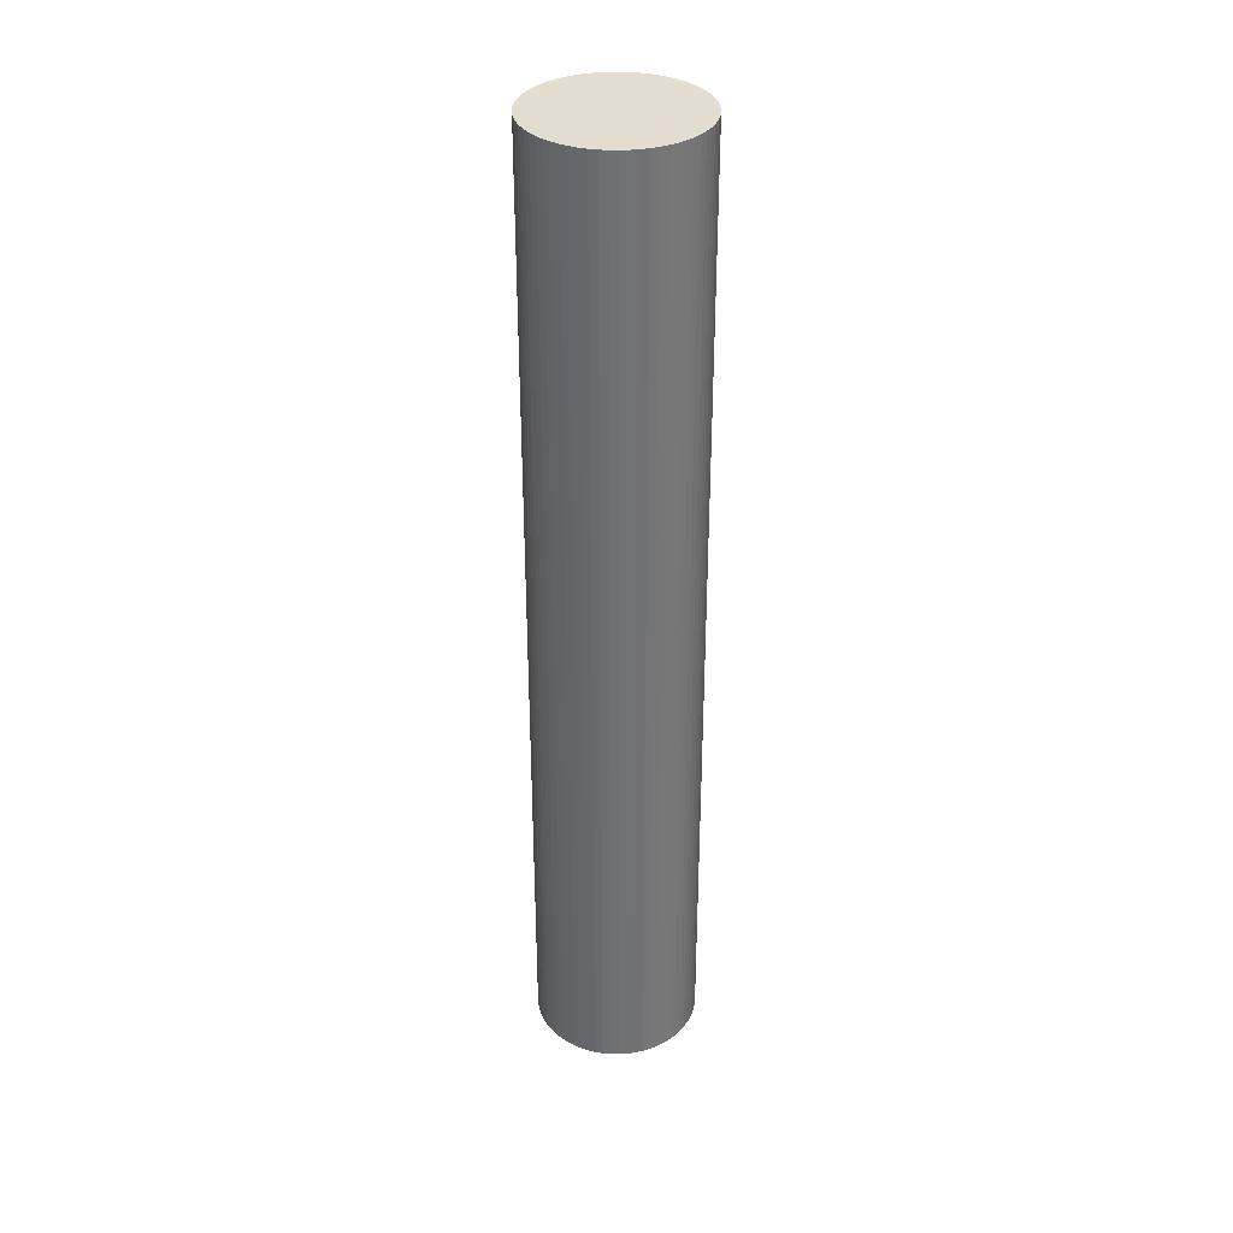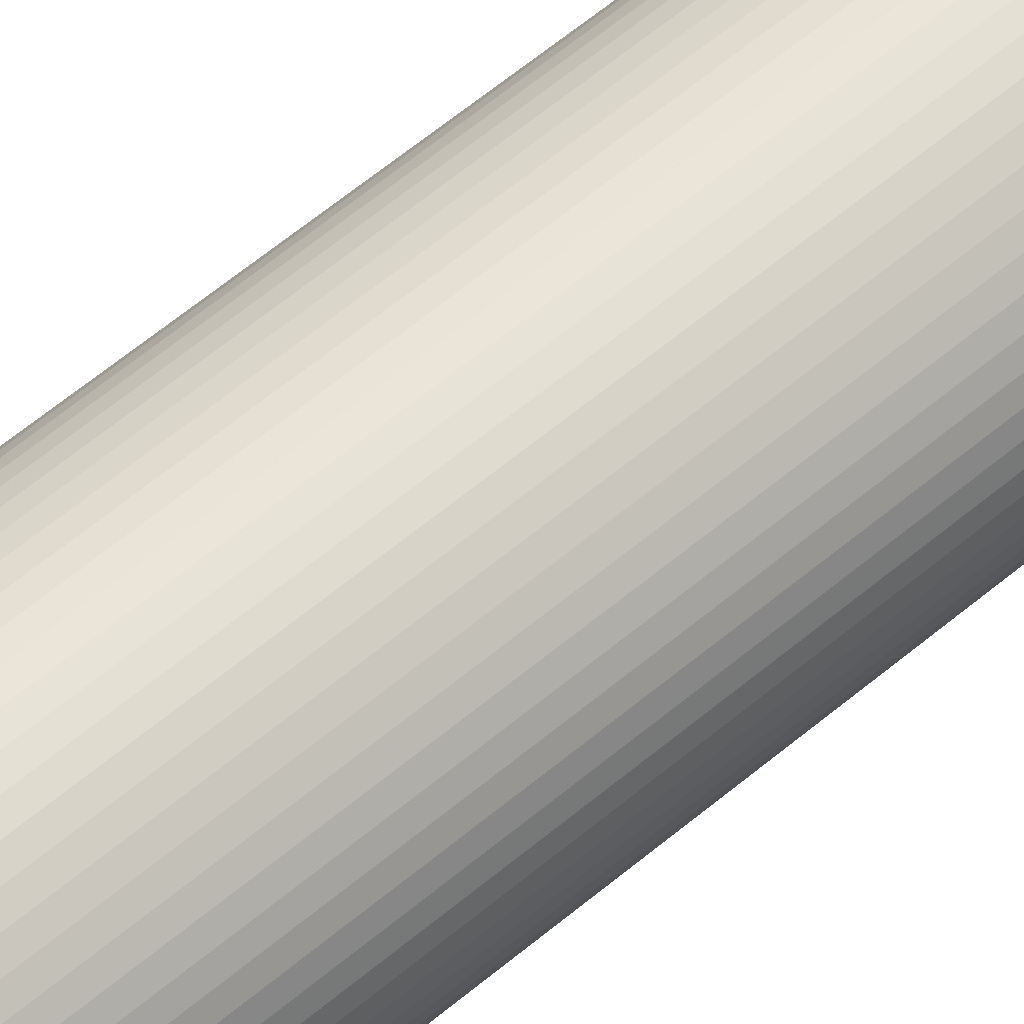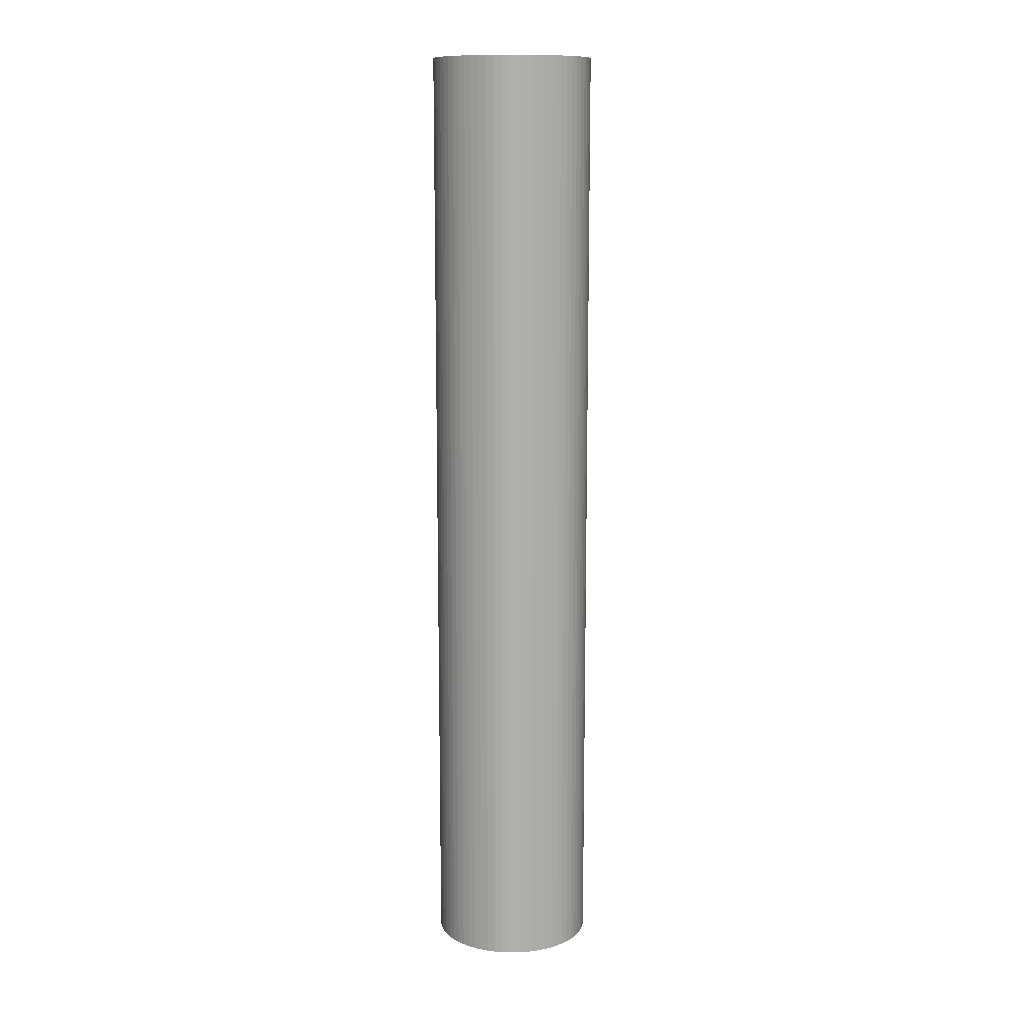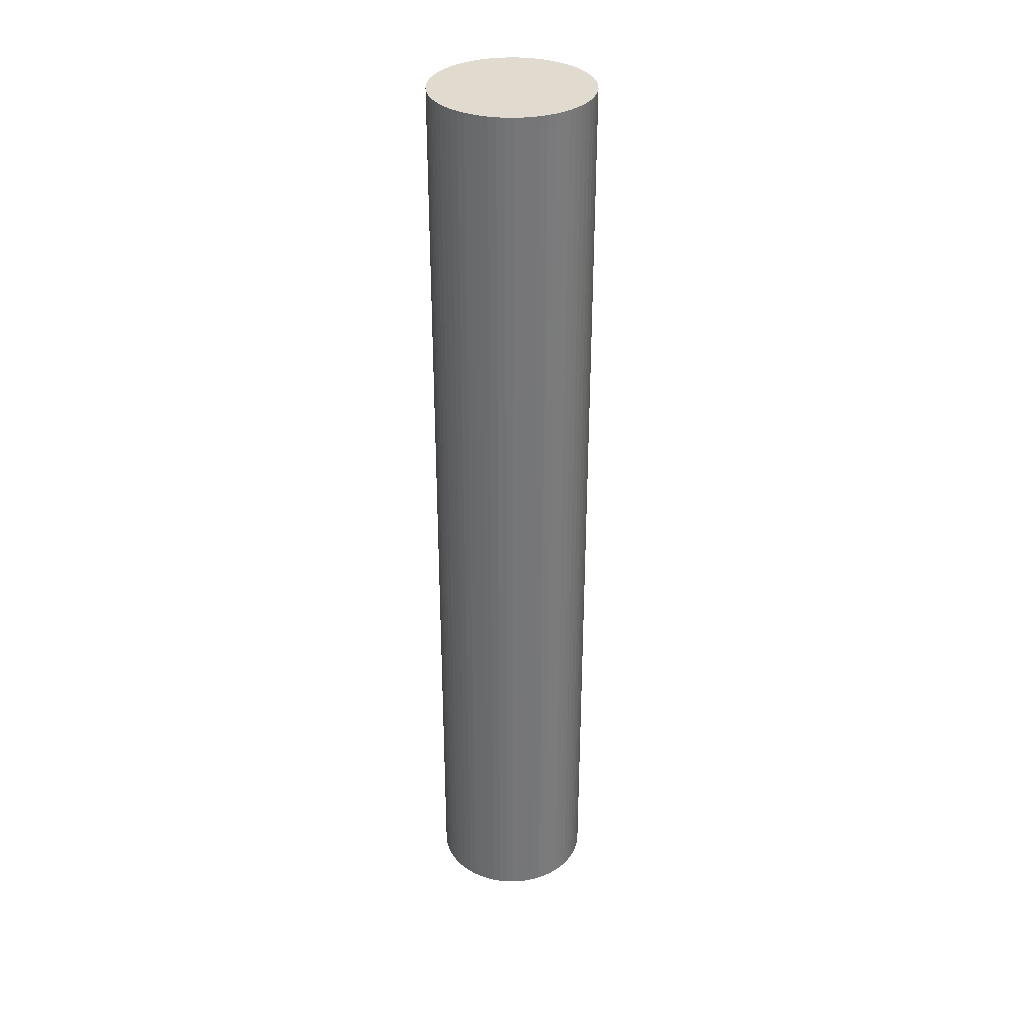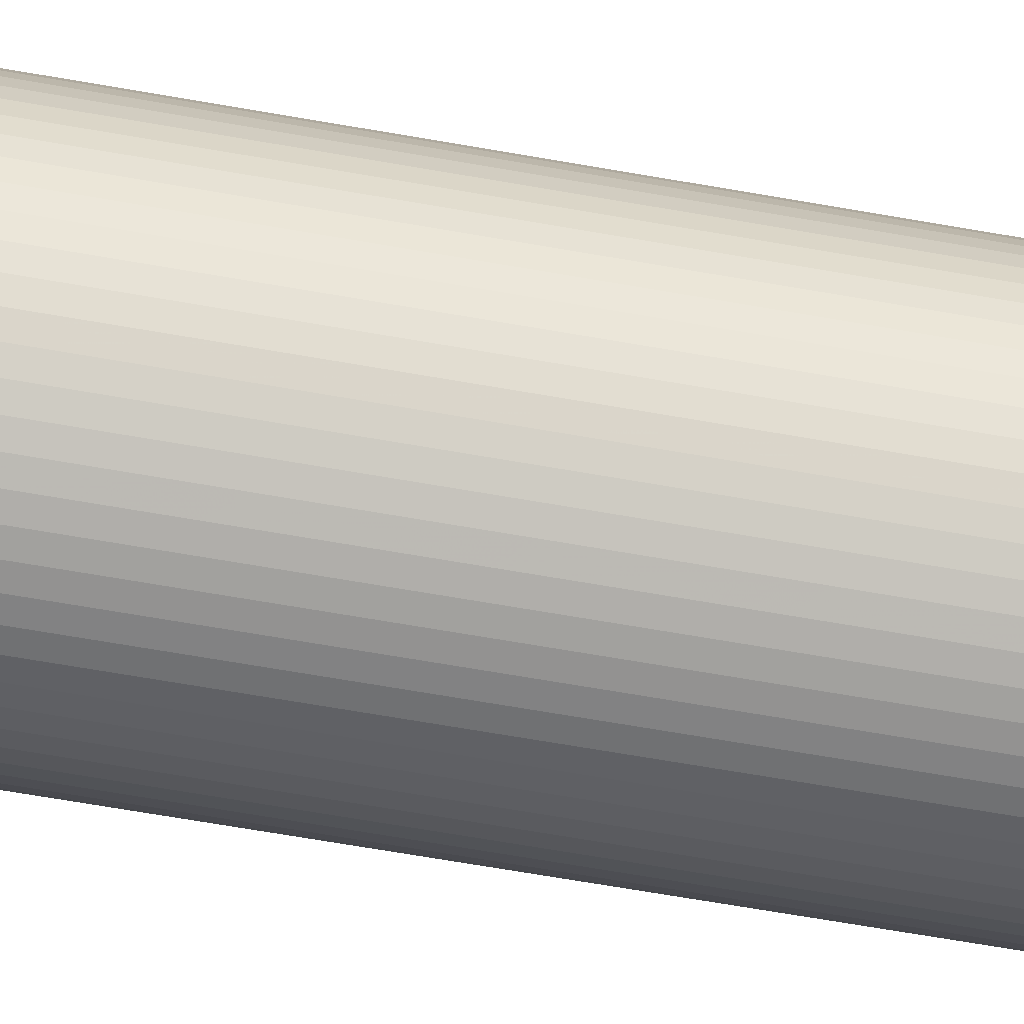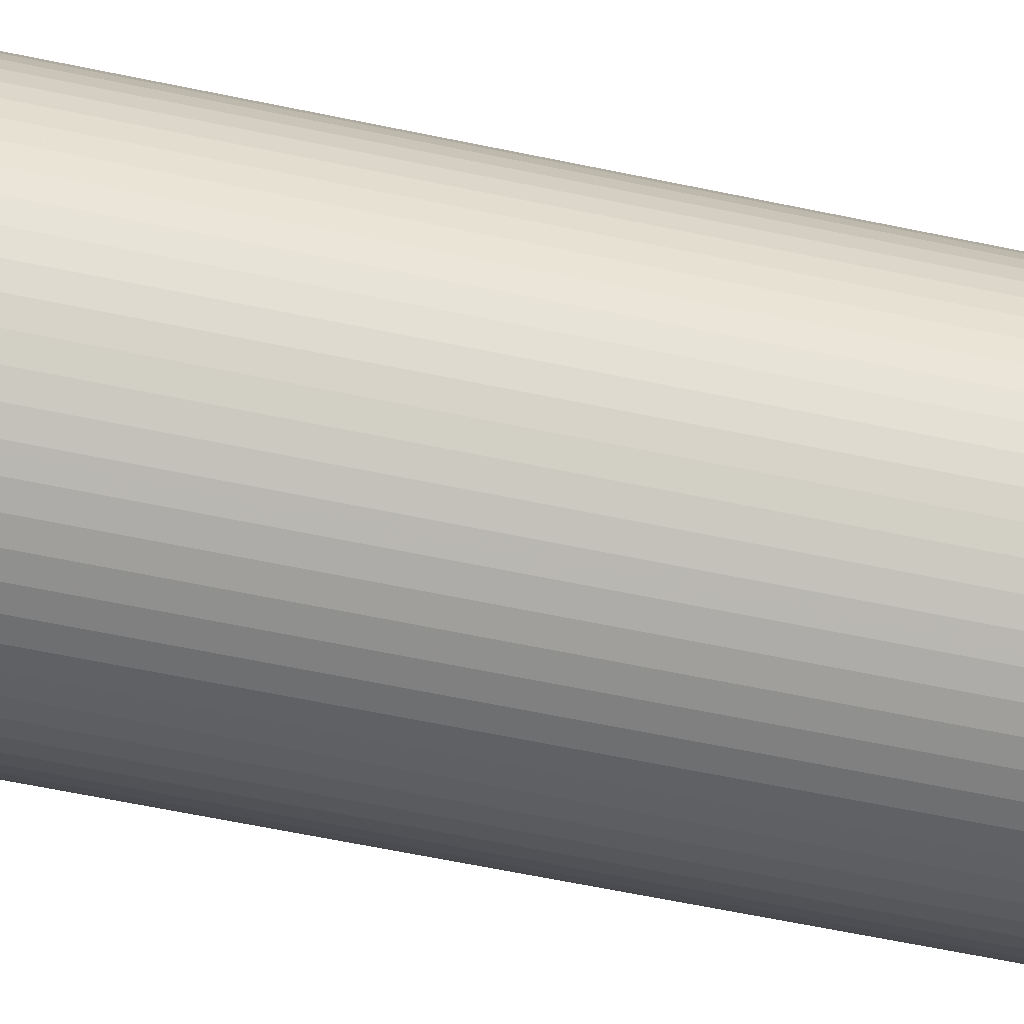
<metadata>
{"format":"obj","ext":"obj","renderer":"f3d","projection":"perspective","resolution":1024,"background":"white","views":[{"elev":34.9,"azim":133.6,"up":"+Y"},{"elev":60.1,"azim":-130.8,"up":"+Z"},{"elev":12.1,"azim":-138.4,"up":"+Y"},{"elev":33.5,"azim":167.7,"up":"+Y"},{"elev":-58.0,"azim":79.2,"up":"+Z"},{"elev":-46.2,"azim":75.4,"up":"+Z"}]}
</metadata>
<code>
v 0.1 -0.1 0
v 0.09952 -0.1 -0.009802
v 0.09808 -0.1 -0.01951
v 0.09569 -0.1 -0.02903
v 0.09239 -0.1 -0.03827
v 0.08819 -0.1 -0.04714
v 0.08314 -0.1 -0.05556
v 0.0773 -0.1 -0.06344
v 0.07071 -0.1 -0.07071
v 0.06344 -0.1 -0.0773
v 0.05555 -0.1 -0.08315
v 0.04714 -0.1 -0.08819
v 0.03827 -0.1 -0.09239
v 0.02903 -0.1 -0.09569
v 0.01951 -0.1 -0.09808
v 0.009799 -0.1 -0.09952
v -2.461e-06 -0.1 -0.1
v -0.009804 -0.1 -0.09952
v -0.01951 -0.1 -0.09808
v -0.02903 -0.1 -0.09569
v -0.03827 -0.1 -0.09239
v -0.04714 -0.1 -0.08819
v -0.05556 -0.1 -0.08315
v -0.06344 -0.1 -0.0773
v -0.07071 -0.1 -0.07071
v -0.0773 -0.1 -0.06344
v -0.08315 -0.1 -0.05556
v -0.08819 -0.1 -0.04714
v -0.09239 -0.1 -0.03827
v -0.0957 -0.1 -0.02903
v -0.09808 -0.1 -0.01951
v -0.09952 -0.1 -0.009802
v -0.1 -0.1 0
v -0.09952 -0.1 0.009802
v -0.09808 -0.1 0.01951
v -0.0957 -0.1 0.02903
v -0.09239 -0.1 0.03827
v -0.08819 -0.1 0.04714
v -0.08315 -0.1 0.05556
v -0.0773 -0.1 0.06344
v -0.07071 -0.1 0.07071
v -0.06344 -0.1 0.0773
v -0.05556 -0.1 0.08315
v -0.04714 -0.1 0.08819
v -0.03827 -0.1 0.09239
v -0.02903 -0.1 0.09569
v -0.01951 -0.1 0.09808
v -0.009804 -0.1 0.09952
v -2.443e-06 -0.1 0.1
v 0.009799 -0.1 0.09952
v 0.01951 -0.1 0.09808
v 0.02903 -0.1 0.09569
v 0.03827 -0.1 0.09239
v 0.04714 -0.1 0.08819
v 0.05555 -0.1 0.08315
v 0.06344 -0.1 0.0773
v 0.07071 -0.1 0.07071
v 0.0773 -0.1 0.06344
v 0.08314 -0.1 0.05556
v 0.08819 -0.1 0.04714
v 0.09239 -0.1 0.03827
v 0.09569 -0.1 0.02903
v 0.09808 -0.1 0.01951
v 0.09952 -0.1 0.009802
v 0.1 1.08 0
v 0.09952 1.08 -0.009802
v 0.09808 1.08 -0.01951
v 0.09569 1.08 -0.02903
v 0.09239 1.08 -0.03827
v 0.08819 1.08 -0.04714
v 0.08315 1.08 -0.05556
v 0.0773 1.08 -0.06344
v 0.07071 1.08 -0.07071
v 0.06344 1.08 -0.0773
v 0.05556 1.08 -0.08315
v 0.04714 1.08 -0.08819
v 0.03827 1.08 -0.09239
v 0.02903 1.08 -0.09569
v 0.01951 1.08 -0.09808
v 0.009802 1.08 -0.09952
v 0 1.08 -0.1
v -0.009802 1.08 -0.09952
v -0.01951 1.08 -0.09808
v -0.02903 1.08 -0.09569
v -0.03827 1.08 -0.09239
v -0.04714 1.08 -0.08819
v -0.05556 1.08 -0.08315
v -0.06344 1.08 -0.0773
v -0.07071 1.08 -0.07071
v -0.0773 1.08 -0.06344
v -0.08315 1.08 -0.05556
v -0.08819 1.08 -0.04714
v -0.09239 1.08 -0.03827
v -0.09569 1.08 -0.02903
v -0.09808 1.08 -0.01951
v -0.09952 1.08 -0.009802
v -0.1 1.08 0
v -0.09952 1.08 0.009802
v -0.09808 1.08 0.01951
v -0.09569 1.08 0.02903
v -0.09239 1.08 0.03827
v -0.08819 1.08 0.04714
v -0.08315 1.08 0.05556
v -0.0773 1.08 0.06344
v -0.07071 1.08 0.07071
v -0.06344 1.08 0.0773
v -0.05556 1.08 0.08315
v -0.04714 1.08 0.08819
v -0.03827 1.08 0.09239
v -0.02903 1.08 0.09569
v -0.01951 1.08 0.09808
v -0.009802 1.08 0.09952
v 0 1.08 0.1
v 0.009802 1.08 0.09952
v 0.01951 1.08 0.09808
v 0.02903 1.08 0.09569
v 0.03827 1.08 0.09239
v 0.04714 1.08 0.08819
v 0.05556 1.08 0.08315
v 0.06344 1.08 0.0773
v 0.07071 1.08 0.07071
v 0.0773 1.08 0.06344
v 0.08315 1.08 0.05556
v 0.08819 1.08 0.04714
v 0.09239 1.08 0.03827
v 0.09569 1.08 0.02903
v 0.09808 1.08 0.01951
v 0.09952 1.08 0.009802
f 1 2 66
f 66 65 1
f 2 3 67
f 67 66 2
f 3 4 68
f 68 67 3
f 4 5 69
f 69 68 4
f 5 6 70
f 70 69 5
f 6 7 71
f 71 70 6
f 7 8 72
f 72 71 7
f 8 9 73
f 73 72 8
f 9 10 74
f 74 73 9
f 10 11 75
f 75 74 10
f 11 12 76
f 76 75 11
f 12 13 77
f 77 76 12
f 13 14 78
f 78 77 13
f 14 15 79
f 79 78 14
f 15 16 80
f 80 79 15
f 16 17 81
f 81 80 16
f 17 18 82
f 82 81 17
f 18 19 83
f 83 82 18
f 19 20 84
f 84 83 19
f 20 21 85
f 85 84 20
f 21 22 86
f 86 85 21
f 22 23 87
f 87 86 22
f 23 24 88
f 88 87 23
f 24 25 89
f 89 88 24
f 25 26 90
f 90 89 25
f 26 27 91
f 91 90 26
f 27 28 92
f 92 91 27
f 28 29 93
f 93 92 28
f 29 30 94
f 94 93 29
f 30 31 95
f 95 94 30
f 31 32 96
f 96 95 31
f 32 33 97
f 97 96 32
f 33 34 98
f 98 97 33
f 34 35 99
f 99 98 34
f 35 36 100
f 100 99 35
f 36 37 101
f 101 100 36
f 37 38 102
f 102 101 37
f 38 39 103
f 103 102 38
f 39 40 104
f 104 103 39
f 40 41 105
f 105 104 40
f 41 42 106
f 106 105 41
f 42 43 107
f 107 106 42
f 43 44 108
f 108 107 43
f 44 45 109
f 109 108 44
f 45 46 110
f 110 109 45
f 46 47 111
f 111 110 46
f 47 48 112
f 112 111 47
f 48 49 113
f 113 112 48
f 49 50 114
f 114 113 49
f 50 51 115
f 115 114 50
f 51 52 116
f 116 115 51
f 52 53 117
f 117 116 52
f 53 54 118
f 118 117 53
f 54 55 119
f 119 118 54
f 55 56 120
f 120 119 55
f 56 57 121
f 121 120 56
f 57 58 122
f 122 121 57
f 58 59 123
f 123 122 58
f 59 60 124
f 124 123 59
f 60 61 125
f 125 124 60
f 61 62 126
f 126 125 61
f 62 63 127
f 127 126 62
f 63 64 128
f 128 127 63
f 64 1 65
f 65 128 64
f 63 62 61
f 61 60 59
f 59 58 57
f 61 59 57
f 57 56 55
f 55 54 53
f 57 55 53
f 53 52 51
f 51 50 49
f 53 51 49
f 57 53 49
f 49 48 47
f 47 46 45
f 49 47 45
f 45 44 43
f 43 42 41
f 45 43 41
f 49 45 41
f 41 40 39
f 39 38 37
f 41 39 37
f 37 36 35
f 35 34 33
f 37 35 33
f 41 37 33
f 49 41 33
f 33 32 31
f 31 30 29
f 33 31 29
f 29 28 27
f 27 26 25
f 29 27 25
f 33 29 25
f 25 24 23
f 23 22 21
f 25 23 21
f 21 20 19
f 19 18 17
f 21 19 17
f 25 21 17
f 33 25 17
f 17 16 15
f 15 14 13
f 17 15 13
f 13 12 11
f 11 10 9
f 13 11 9
f 17 13 9
f 9 8 7
f 7 6 5
f 9 7 5
f 5 4 3
f 3 2 1
f 5 3 1
f 9 5 1
f 17 9 1
f 33 17 1
f 49 33 1
f 57 49 1
f 61 57 1
f 63 61 1
f 64 63 1
f 66 67 68
f 68 69 70
f 70 71 72
f 68 70 72
f 72 73 74
f 74 75 76
f 72 74 76
f 76 77 78
f 78 79 80
f 76 78 80
f 72 76 80
f 80 81 82
f 82 83 84
f 80 82 84
f 84 85 86
f 86 87 88
f 84 86 88
f 80 84 88
f 88 89 90
f 90 91 92
f 88 90 92
f 92 93 94
f 94 95 96
f 92 94 96
f 88 92 96
f 80 88 96
f 96 97 98
f 98 99 100
f 96 98 100
f 100 101 102
f 102 103 104
f 100 102 104
f 96 100 104
f 104 105 106
f 106 107 108
f 104 106 108
f 108 109 110
f 110 111 112
f 108 110 112
f 104 108 112
f 96 104 112
f 112 113 114
f 114 115 116
f 112 114 116
f 116 117 118
f 118 119 120
f 116 118 120
f 112 116 120
f 120 121 122
f 122 123 124
f 120 122 124
f 124 125 126
f 126 127 128
f 124 126 128
f 120 124 128
f 112 120 128
f 96 112 128
f 80 96 128
f 72 80 128
f 68 72 128
f 66 68 128
f 65 66 128

</code>
